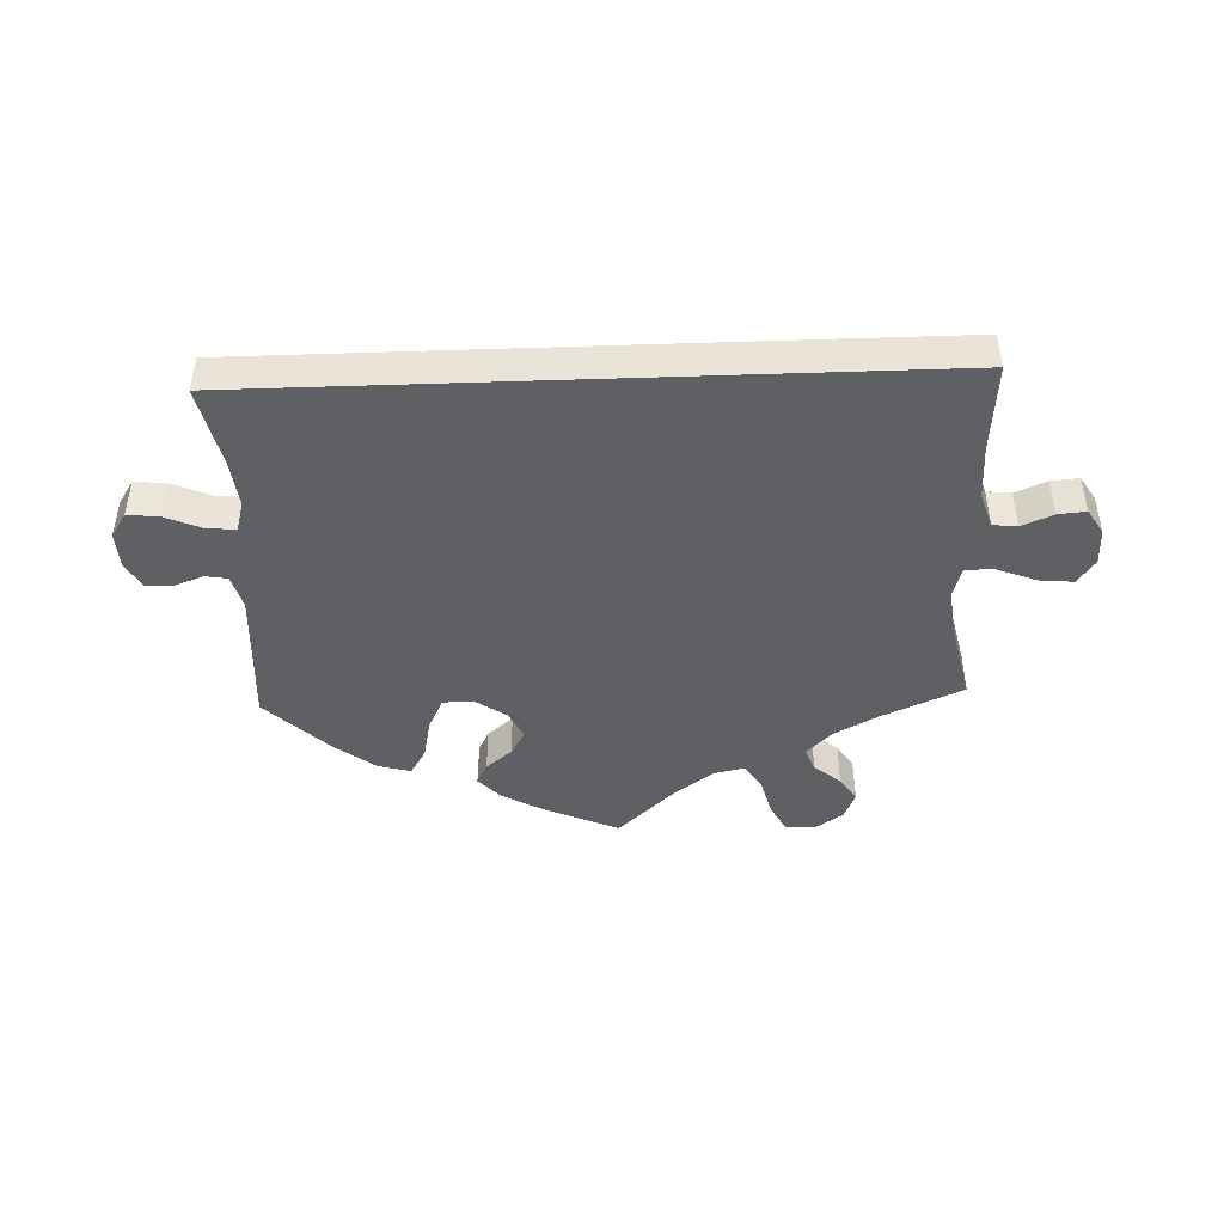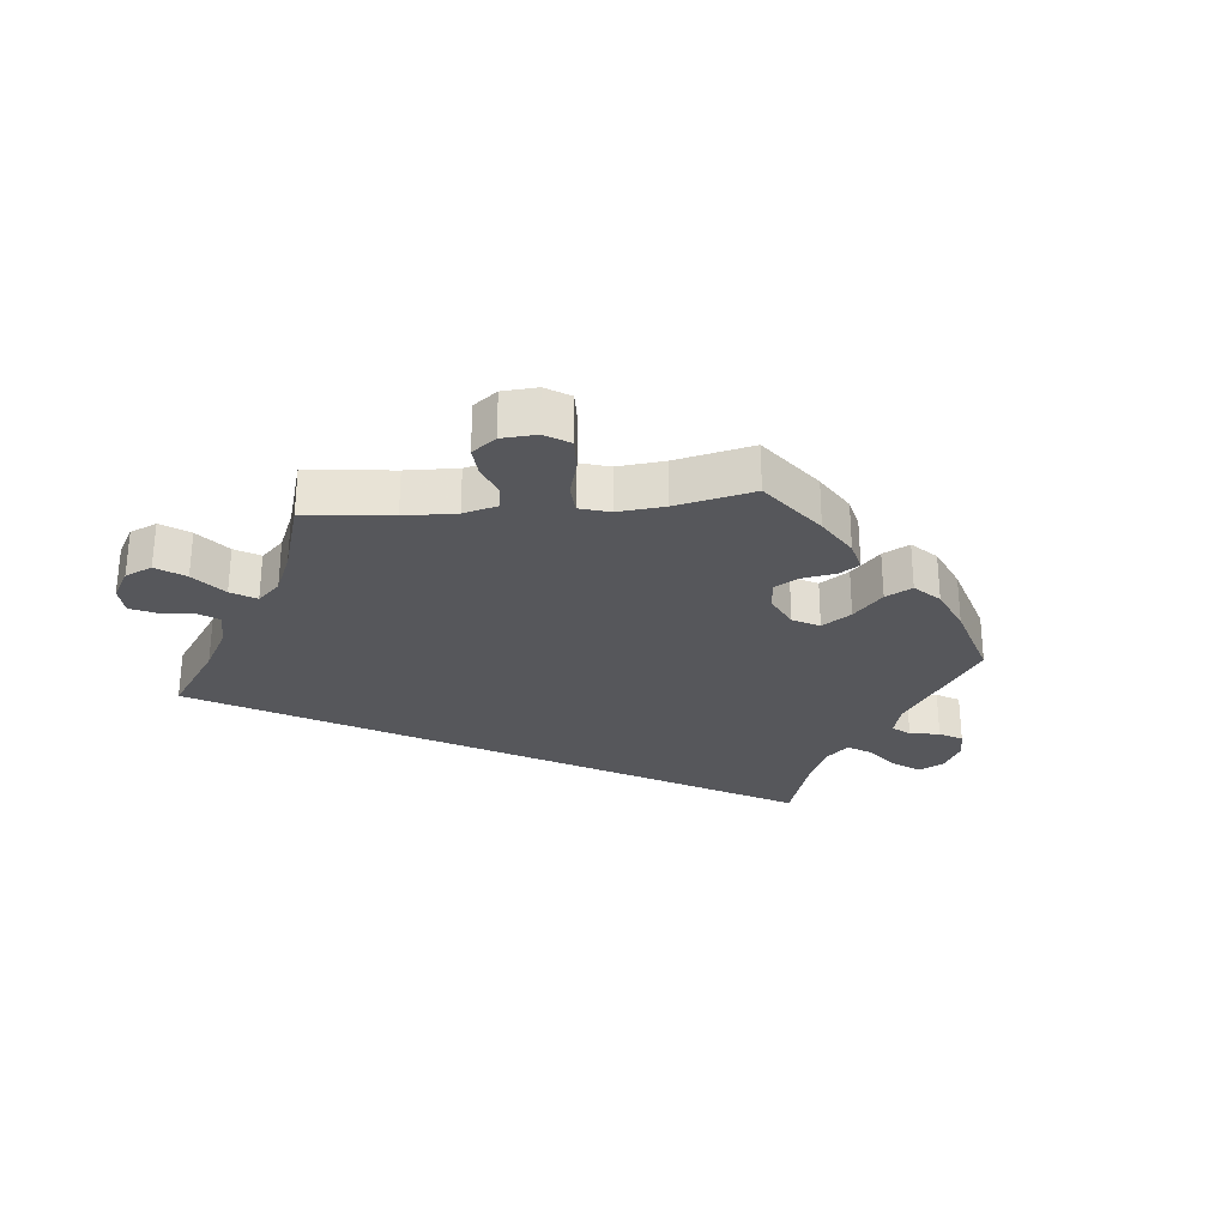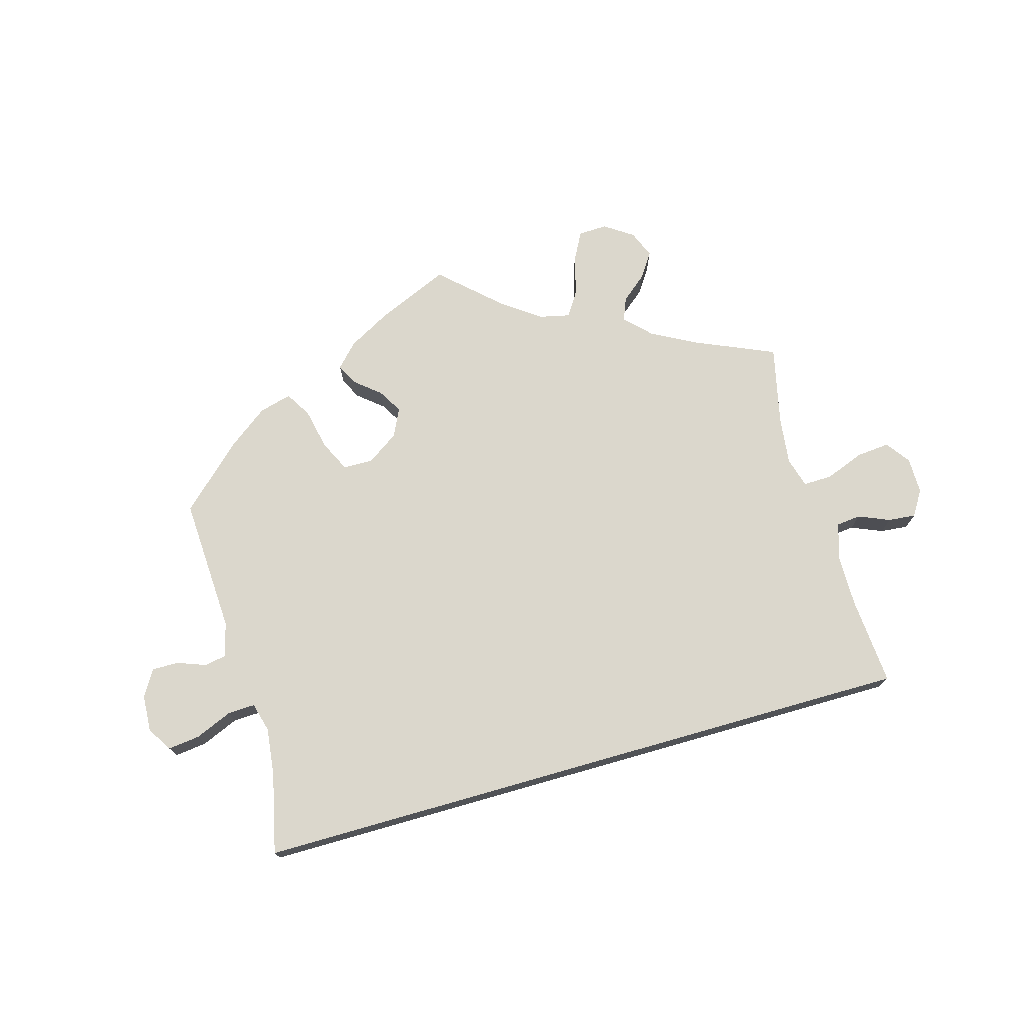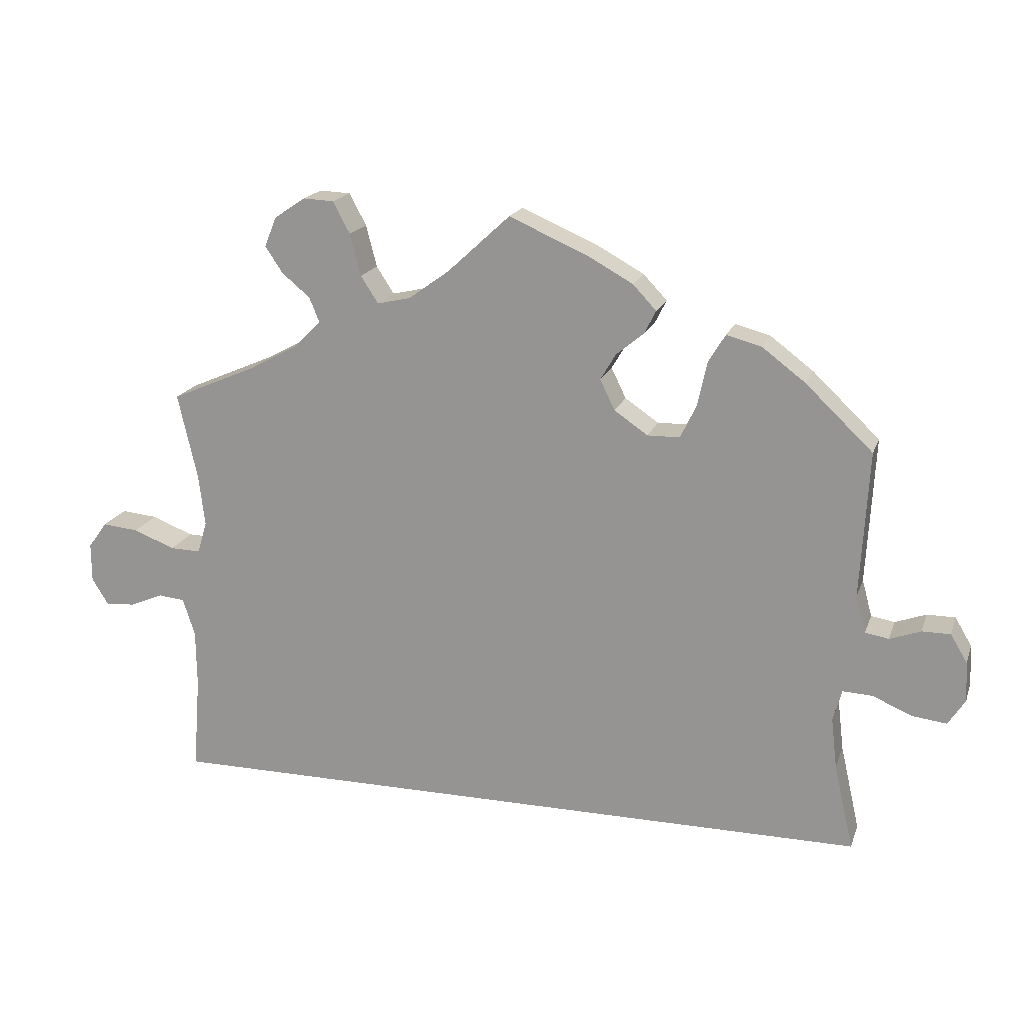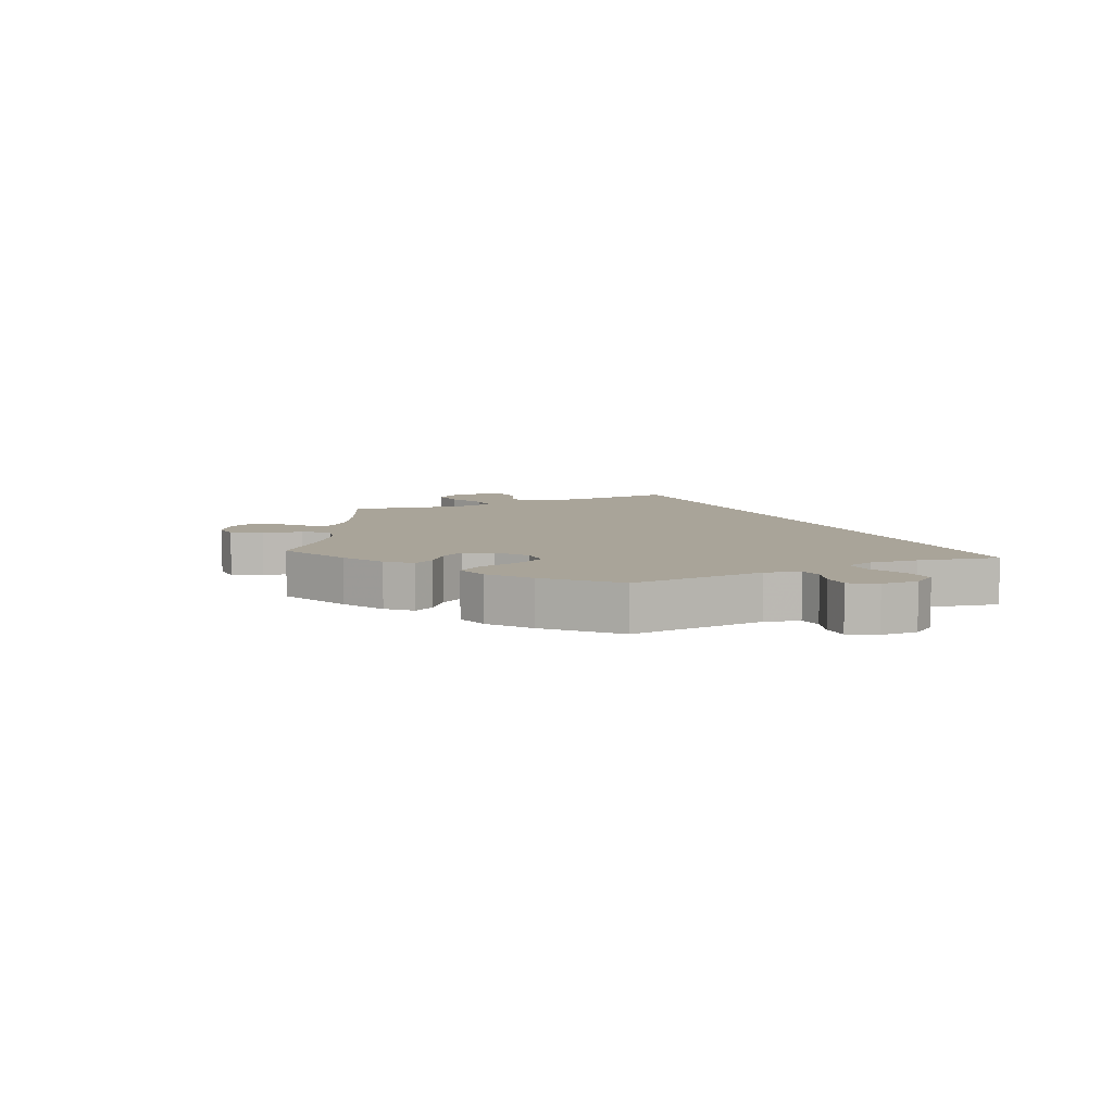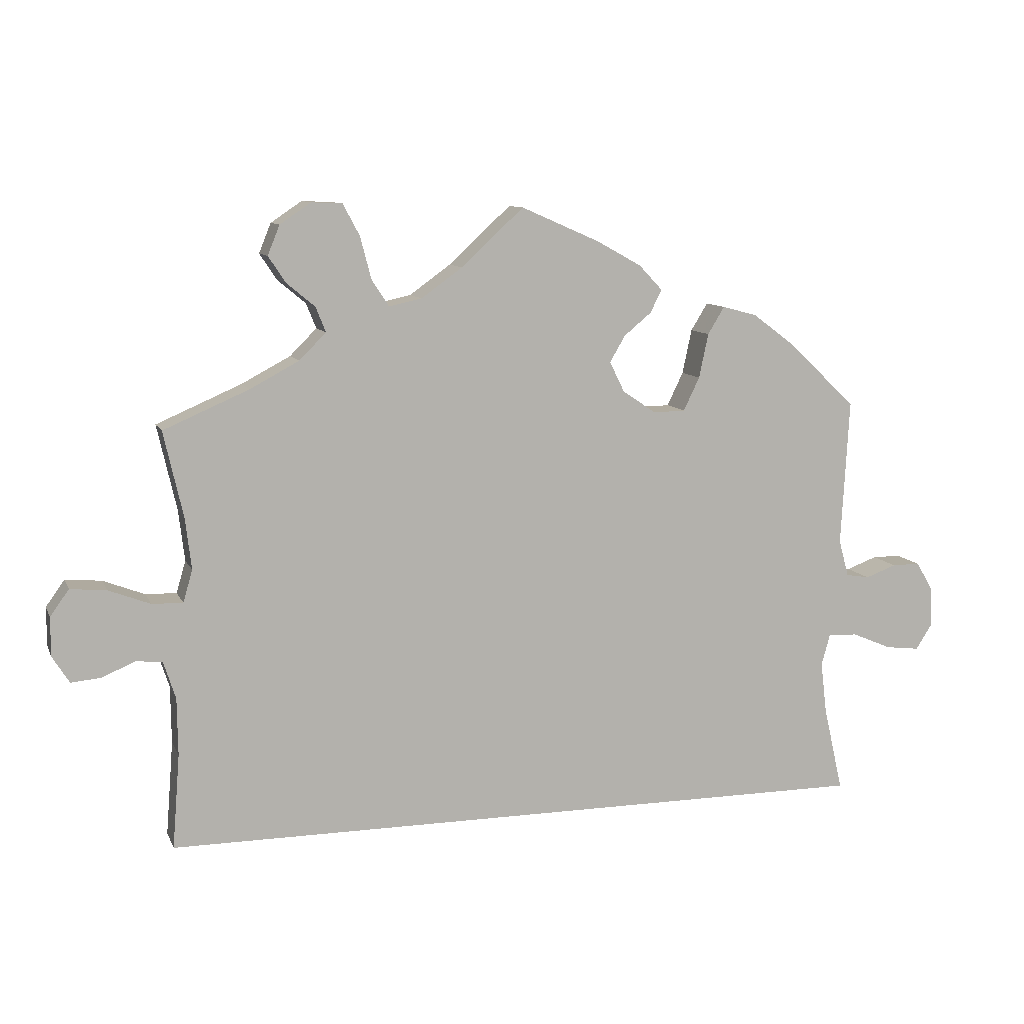
<metadata>
{"format":"obj","ext":"obj","renderer":"f3d","projection":"perspective","resolution":1024,"background":"white","views":[{"elev":-45.0,"azim":-177.9,"up":"+Y"},{"elev":-27.2,"azim":-24.1,"up":"+Y"},{"elev":73.3,"azim":164.1,"up":"+Y"},{"elev":18.4,"azim":16.3,"up":"+Z"},{"elev":7.3,"azim":64.5,"up":"+Y"},{"elev":9.9,"azim":-16.7,"up":"+Z"}]}
</metadata>
<code>
v 0.184 0.07 0.532
v -0.634 0.07 -0.045
v 0.138 0.07 0.388
v -0.513 0.07 0.058
v -0.362 0.07 0.599
v -0.312 0.07 0.481
v -0.559 0.07 0.059
v 0.621 0.07 0.048
v -0.316 0.07 0.63
v 0.537 0.07 -0.31
v 0.16 0.07 0.343
v 0.219 0.07 0.495
v 0 0.07 0.62
v -0.537 0.07 -0.31
v -0.678 0.07 -0.049
v 0.202 0.07 0.461
v 0.508 0.07 -0.182
v 0.575 0.07 0.031
v 0.512 0.07 -0.059
v -0.584 0.07 -0.024
v 0.117 0.07 0.569
v -0.229 0.07 0.519
v -0.508 0.07 0.182
v 0.296 0.07 0.426
v -0.38 0.07 0.555
v -0.527 0.07 -0.084
v -0.703 0.07 0.049
v -0.703 0.07 -0.009
v 0.691 0.07 -0.053
v 0.21 0.07 0.309
v 0.321 0.07 0.467
v 0.161 0.07 0.427
v -0.41 0.07 0.365
v 0.282 0.07 0.36
v -0.537 0.07 0.31
v -0.354 0.07 0.516
v 0.437 0.07 0.405
v 0.688 0.07 0.006
v 0.373 0.07 0.453
v 0.499 0.07 -0.106
v -0.545 0.07 -0.028
v 0.537 0.07 0.31
v 0.556 0.07 -0.061
v -0.245 0.07 0.581
v -0.499 0.07 0.106
v 0.663 0.07 0.048
v -0.297 0.07 0.444
v -0.203 0.07 0.479
v -0.154 0.07 0.49
v 0.258 0.07 0.31
v -0.093 0.07 0.534
v -0.27 0.07 0.628
v -0.526 0.07 -0.169
v 0.666 0.07 -0.092
v 0.54 0.07 0.037
v -0.621 0.07 0.083
v -0.675 0.07 0.088
v -0.337 0.07 0.404
v 0.615 0.07 -0.086
v 0.525 0.07 0.092
v 0.184 -0 0.532
v -0.634 -0 -0.045
v 0.138 -0 0.388
v -0.513 -0 0.058
v -0.362 -0 0.599
v -0.312 -0 0.481
v -0.559 -0 0.059
v 0.621 -0 0.048
v -0.316 -0 0.63
v 0.537 -0 -0.31
v 0.16 -0 0.343
v 0.219 -0 0.495
v 0 -0 0.62
v -0.537 -0 -0.31
v -0.678 -0 -0.049
v 0.202 -0 0.461
v 0.508 -0 -0.182
v 0.575 -0 0.031
v 0.512 -0 -0.059
v -0.584 -0 -0.024
v 0.117 -0 0.569
v -0.229 -0 0.519
v -0.508 -0 0.182
v 0.296 -0 0.426
v -0.38 -0 0.555
v -0.527 -0 -0.084
v -0.703 -0 0.049
v -0.703 -0 -0.009
v 0.691 -0 -0.053
v 0.21 -0 0.309
v 0.321 -0 0.467
v 0.161 -0 0.427
v -0.41 -0 0.365
v 0.282 -0 0.36
v -0.537 -0 0.31
v -0.354 -0 0.516
v 0.437 -0 0.405
v 0.688 -0 0.006
v 0.373 -0 0.453
v 0.499 -0 -0.106
v -0.545 -0 -0.028
v 0.537 -0 0.31
v 0.556 -0 -0.061
v -0.245 -0 0.581
v -0.499 -0 0.106
v 0.663 -0 0.048
v -0.297 -0 0.444
v -0.203 -0 0.479
v -0.154 -0 0.49
v 0.258 -0 0.31
v -0.093 -0 0.534
v -0.27 -0 0.628
v -0.526 -0 -0.169
v 0.666 -0 -0.092
v 0.54 -0 0.037
v -0.621 -0 0.083
v -0.675 -0 0.088
v -0.337 -0 0.404
v 0.615 -0 -0.086
v 0.525 -0 0.092
f 17 10 14 53
f 40 17 53 26
f 19 40 26 41
f 29 54 59 43
f 29 43 19
f 18 8 46 38
f 55 18 38 29
f 39 37 42 60
f 39 60 55
f 34 24 31 39
f 50 34 39 55
f 30 50 55
f 11 30 55
f 1 12 16 32
f 1 32 3
f 51 13 21 1
f 49 51 1 3
f 48 49 3 11
f 9 52 44 22
f 9 22 48
f 5 9 48
f 6 36 25 5
f 6 5 48
f 47 6 48 11
f 23 35 33
f 45 23 33 58
f 4 45 58 47
f 27 57 56 7
f 27 7 4
f 28 27 4
f 20 2 15 28
f 20 28 4
f 41 20 4
f 55 29 19 41
f 47 11 55
f 41 4 47 55
f 113 74 70 77
f 86 113 77 100
f 101 86 100 79
f 103 119 114 89
f 79 103 89
f 98 106 68 78
f 89 98 78 115
f 120 102 97 99
f 115 120 99
f 99 91 84 94
f 115 99 94 110
f 115 110 90
f 115 90 71
f 92 76 72 61
f 63 92 61
f 61 81 73 111
f 63 61 111 109
f 71 63 109 108
f 82 104 112 69
f 108 82 69
f 108 69 65
f 65 85 96 66
f 108 65 66
f 71 108 66 107
f 93 95 83
f 118 93 83 105
f 107 118 105 64
f 67 116 117 87
f 64 67 87
f 64 87 88
f 88 75 62 80
f 64 88 80
f 64 80 101
f 101 79 89 115
f 115 71 107
f 115 107 64 101
f 14 74 113 53
f 53 113 86 26
f 26 86 101 41
f 41 101 80 20
f 20 80 62 2
f 2 62 75 15
f 15 75 88 28
f 28 88 87 27
f 27 87 117 57
f 57 117 116 56
f 56 116 67 7
f 7 67 64 4
f 4 64 105 45
f 45 105 83 23
f 23 83 95 35
f 35 95 93 33
f 33 93 118 58
f 58 118 107 47
f 47 107 66 6
f 6 66 96 36
f 36 96 85 25
f 25 85 65 5
f 5 65 69 9
f 9 69 112 52
f 52 112 104 44
f 44 104 82 22
f 22 82 108 48
f 48 108 109 49
f 49 109 111 51
f 51 111 73 13
f 13 73 81 21
f 21 81 61 1
f 1 61 72 12
f 12 72 76 16
f 16 76 92 32
f 32 92 63 3
f 3 63 71 11
f 11 71 90 30
f 30 90 110 50
f 50 110 94 34
f 34 94 84 24
f 24 84 91 31
f 31 91 99 39
f 39 99 97 37
f 37 97 102 42
f 42 102 120 60
f 60 120 115 55
f 55 115 78 18
f 18 78 68 8
f 8 68 106 46
f 46 106 98 38
f 38 98 89 29
f 29 89 114 54
f 54 114 119 59
f 59 119 103 43
f 43 103 79 19
f 19 79 100 40
f 40 100 77 17
f 17 77 70 10
f 10 70 74 14

</code>
